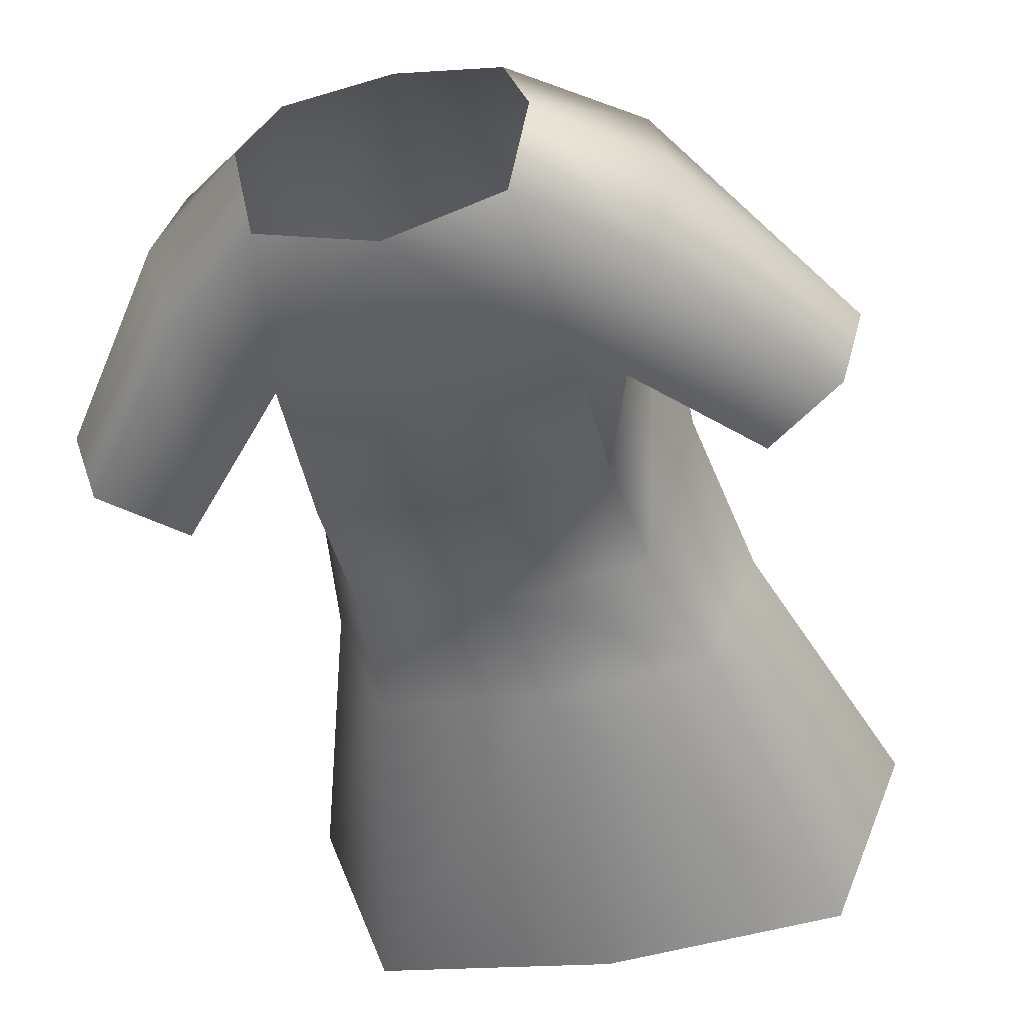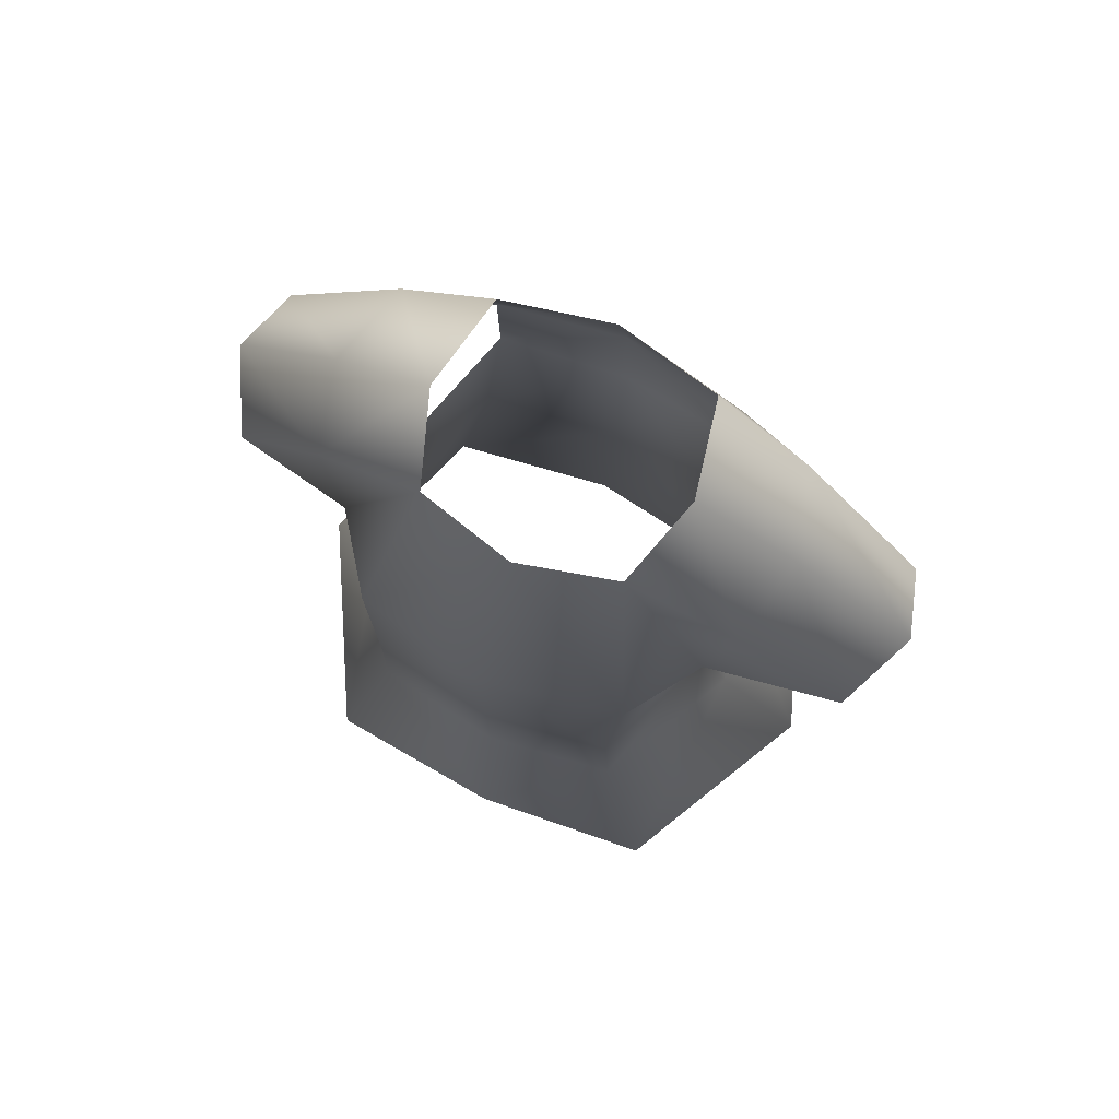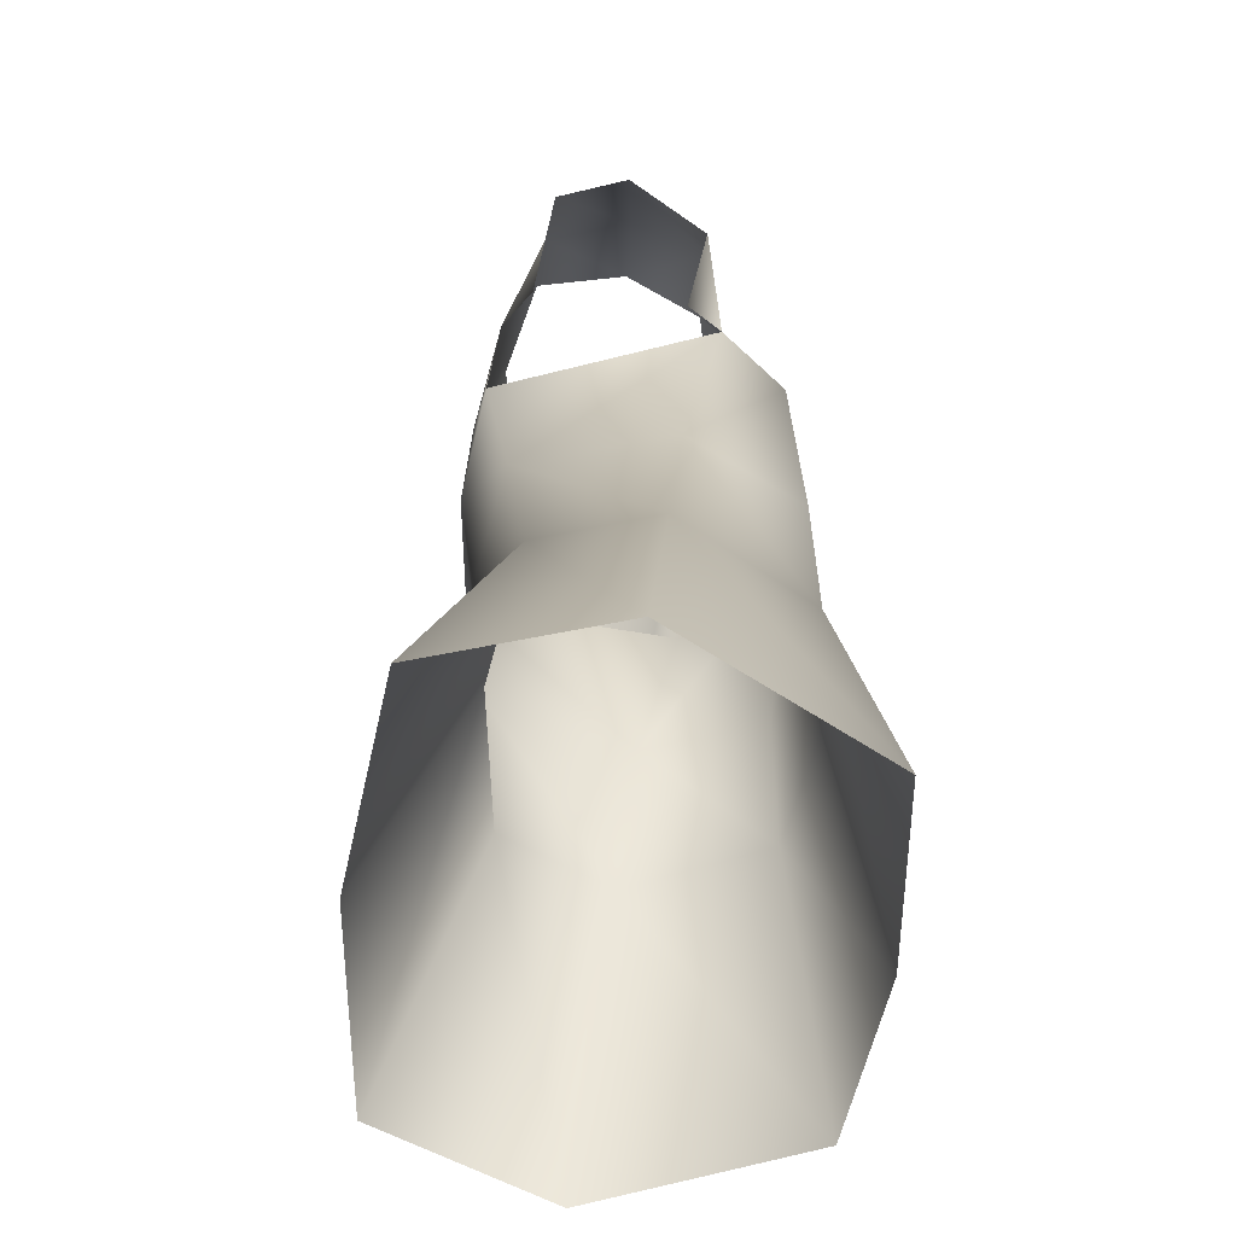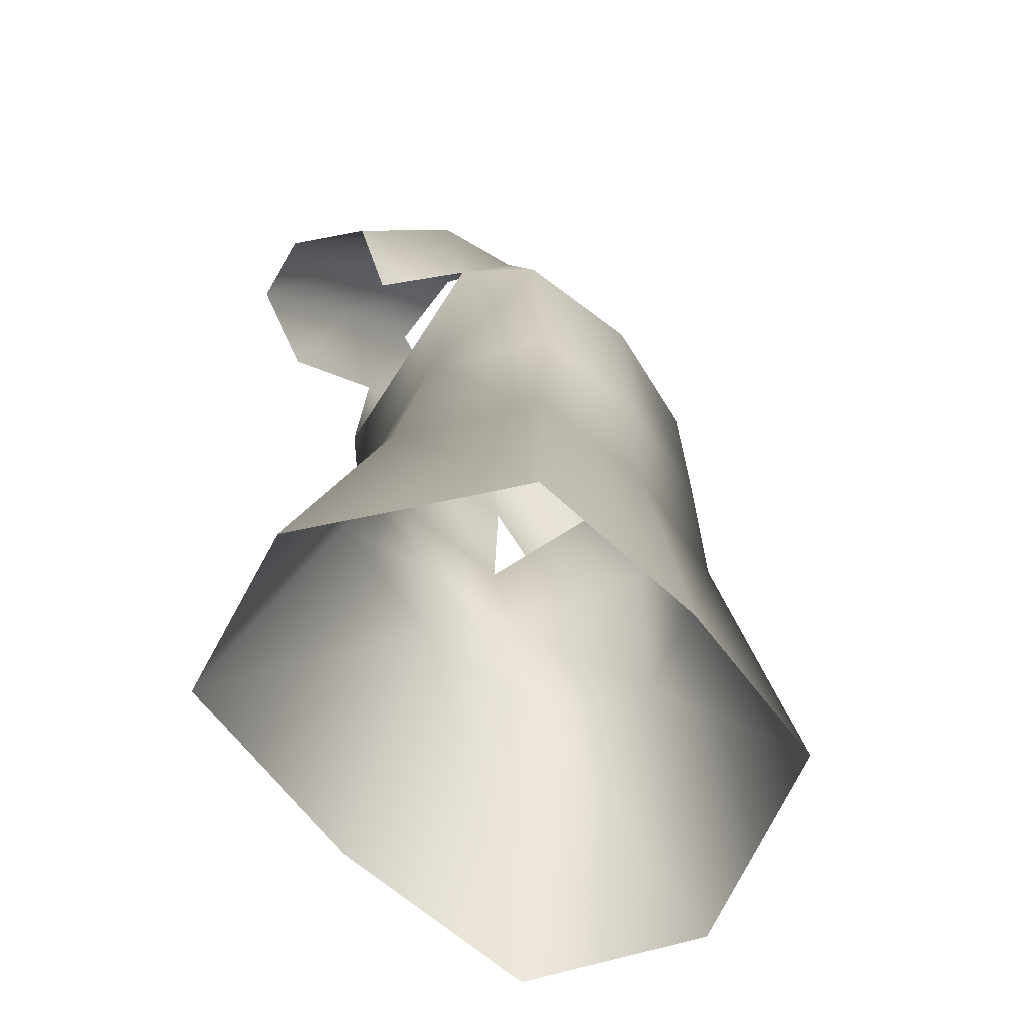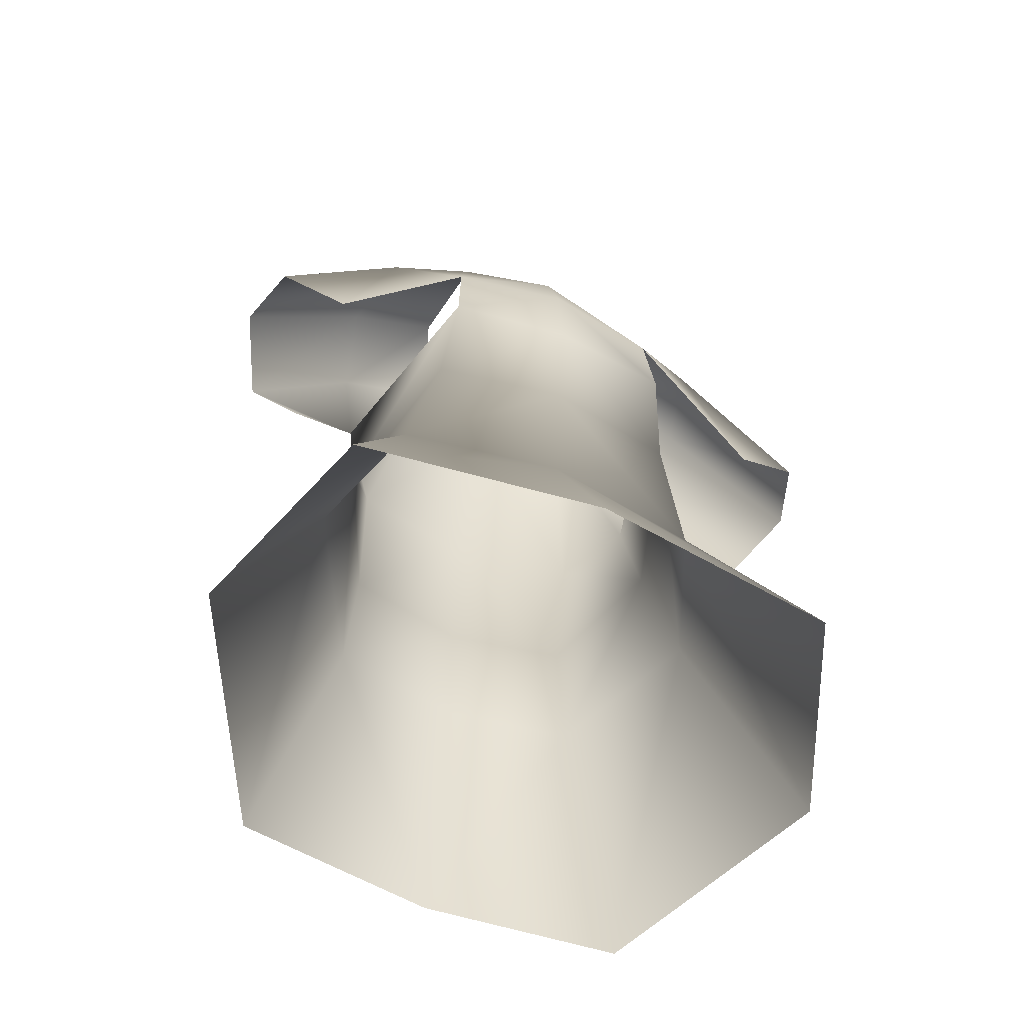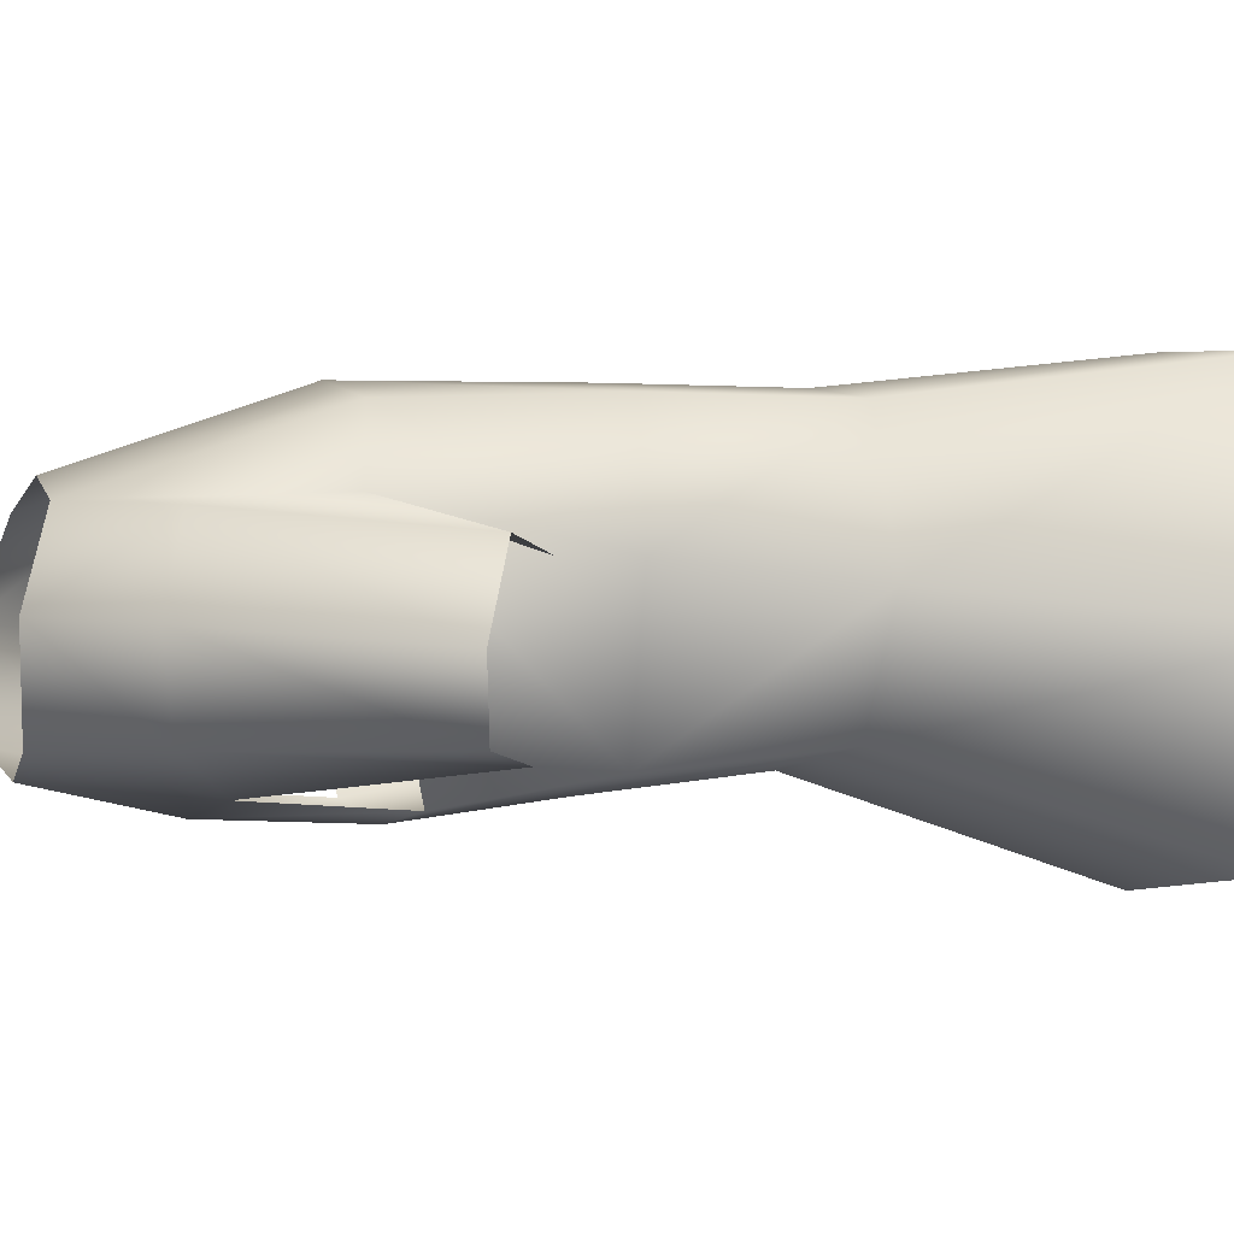
<metadata>
{"format":"obj","ext":"obj","renderer":"f3d","projection":"perspective","resolution":1024,"background":"white","views":[{"elev":-41.7,"azim":-167.3,"up":"+Z"},{"elev":78.7,"azim":24.3,"up":"+Y"},{"elev":-56.6,"azim":-96.2,"up":"+Y"},{"elev":-62.1,"azim":-48.4,"up":"+Y"},{"elev":-65.5,"azim":157.5,"up":"+Y"},{"elev":-1.0,"azim":-109.1,"up":"+Z"}]}
</metadata>
<code>
g EffectMesh
v 0.07011 1.195 -0.04581
v 0.06787 1.273 -0.04065
v -5.47e-18 1.276 -0.05078
v -8.45e-21 1.194 -0.05423
v -0.07011 1.195 -0.04581
v -0.06787 1.273 -0.04065
v 0.0569 1.351 -0.02144
v 1.015e-18 1.347 -0.03506
v -5.47e-18 1.276 -0.05078
v 0.06787 1.273 -0.04065
v 0.1093 1.303 -0.02044
v 0.06705 1.354 0.03015
v 0.1216 1.31 0.02696
v -0.06787 1.273 -0.04065
v 1.015e-18 1.347 -0.03506
v -0.0569 1.351 -0.02144
v -0.1093 1.303 -0.02044
v -0.06705 1.354 0.03015
v -0.1216 1.31 0.02696
v -0.0569 1.351 -0.02144
v 0.1216 1.31 0.02696
v 0.1112 1.299 0.07166
v 0.05206 1.34 0.07548
v 0.1006 1.228 0.07838
v 0.1006 1.228 0.07838
v 0.07331 1.22 0.1167
v 0.1006 1.228 0.07838
v 0.09928 1.113 0.05466
v 0.06872 1.105 0.1229
v 0.07011 1.195 -0.04581
v 0.07399 1.111 -0.03163
v -2.01e-18 1.22 0.1301
v -1.076e-17 1.338 0.08811
v 0.05206 1.34 0.07548
v -1.274e-18 1.099 0.1326
v -0.06872 1.105 0.1229
v -0.07331 1.22 0.1167
v -0.09928 1.113 0.05466
v -0.1006 1.228 0.07838
v -0.07399 1.111 -0.03163
v -0.07011 1.195 -0.04581
v -0.05206 1.34 0.07548
v -0.1006 1.228 0.07838
v -0.1112 1.299 0.07166
v -0.06705 1.354 0.03015
v -0.1216 1.31 0.02696
v -0.1006 1.228 0.07838
v 0.1141 1.01 0.0445
v 0.1681 0.8373 0.0266
v 0.1067 0.83 0.1451
v 0.07233 1.004 0.1229
v -1.459e-18 0.8272 0.1549
v -1.626e-18 1.002 0.1332
v 0.08838 1.016 -0.02124
v 0.1681 0.8373 0.0266
v 0.1291 0.8445 -0.07486
v -7.003e-18 1.018 -0.03367
v -3.609e-17 0.8473 -0.08964
v -2.474e-18 1.111 -0.04363
v 0.07399 1.111 -0.03163
v -8.45e-21 1.194 -0.05423
v 0.07011 1.195 -0.04581
v -0.07399 1.111 -0.03163
v -0.07011 1.195 -0.04581
v -0.08838 1.016 -0.02124
v 0.07399 1.111 -0.03163
v 0.1141 1.01 0.0445
v 0.09928 1.113 0.05466
v -7.003e-18 1.018 -0.03367
v -0.1291 0.8445 -0.07486
v -0.1141 1.01 0.0445
v -0.1681 0.8373 0.0266
v -0.1291 0.8445 -0.07486
v -0.07399 1.111 -0.03163
v -0.09928 1.113 0.05466
v -0.1141 1.01 0.0445
v -0.1067 0.83 0.1451
v -0.07233 1.004 0.1229
v -0.06872 1.105 0.1229
v 0.09928 1.113 0.05466
v 0.06872 1.105 0.1229
v -1.626e-18 1.002 0.1332
v -1.274e-18 1.099 0.1326
v 0.06872 1.105 0.1229
v -0.07233 1.004 0.1229
v -0.1067 0.83 0.1451
v 0.1216 1.31 0.02696
v 0.1929 1.207 0.01745
v 0.1739 1.192 0.06008
v 0.1112 1.299 0.07166
v 0.1093 1.303 -0.02044
v 0.1813 1.202 -0.01943
v 0.1929 1.207 0.01745
v 0.1216 1.31 0.02696
v 0.1093 1.303 -0.02044
v 0.06787 1.273 -0.04065
v 0.1411 1.173 -0.02655
v 0.1813 1.202 -0.01943
v -0.1093 1.303 -0.02044
v -0.1813 1.202 -0.01943
v -0.1411 1.173 -0.02655
v -0.06787 1.273 -0.04065
v -0.1112 1.299 0.07166
v -0.1739 1.192 0.06008
v -0.1929 1.207 0.01745
v -0.1216 1.31 0.02696
v -0.1216 1.31 0.02696
v -0.1929 1.207 0.01745
v -0.1813 1.202 -0.01943
v -0.1093 1.303 -0.02044
v -0.1739 1.192 0.06008
v -0.1112 1.299 0.07166
v -0.1006 1.228 0.07838
v -0.145 1.165 0.05271
v 0.1739 1.192 0.06008
v 0.145 1.165 0.05271
v 0.1006 1.228 0.07838
v 0.1112 1.299 0.07166
g EffectMesh_0
f 3 2 1
f 4 3 1
f 3 4 5
f 6 3 5
f 8 7 2
f 9 8 2
f 11 10 7
f 11 7 12
f 13 11 12
f 15 9 14
f 16 15 14
f 14 17 16
f 17 19 18
f 20 17 18
f 22 21 12
f 23 22 12
f 24 22 23
f 26 25 23
f 28 27 26
f 29 28 26
f 27 28 30
f 28 31 30
f 29 26 32
f 32 26 33
f 26 34 33
f 35 29 32
f 36 35 32
f 37 36 32
f 37 32 33
f 36 37 38
f 37 39 38
f 40 38 39
f 41 40 39
f 42 37 33
f 42 43 37
f 42 45 44
f 45 46 44
f 44 47 42
f 50 49 48
f 51 50 48
f 52 50 51
f 53 52 51
f 48 55 54
f 55 56 54
f 54 56 57
f 56 58 57
f 54 57 59
f 60 54 59
f 59 61 60
f 61 62 60
f 61 59 63
f 64 61 63
f 65 63 59
f 57 65 59
f 67 54 66
f 68 67 66
f 70 65 69
f 58 70 69
f 72 71 65
f 73 72 65
f 65 71 74
f 71 75 74
f 72 77 76
f 77 78 76
f 76 78 75
f 78 79 75
f 51 67 80
f 81 51 80
f 83 82 51
f 84 83 51
f 85 82 83
f 79 85 83
f 52 82 85
f 86 52 85
f 89 88 87
f 90 89 87
f 93 92 91
f 94 93 91
f 97 96 95
f 98 97 95
f 101 100 99
f 102 101 99
f 105 104 103
f 106 105 103
f 109 108 107
f 110 109 107
f 113 112 111
f 114 113 111
f 117 116 115
f 118 117 115

</code>
